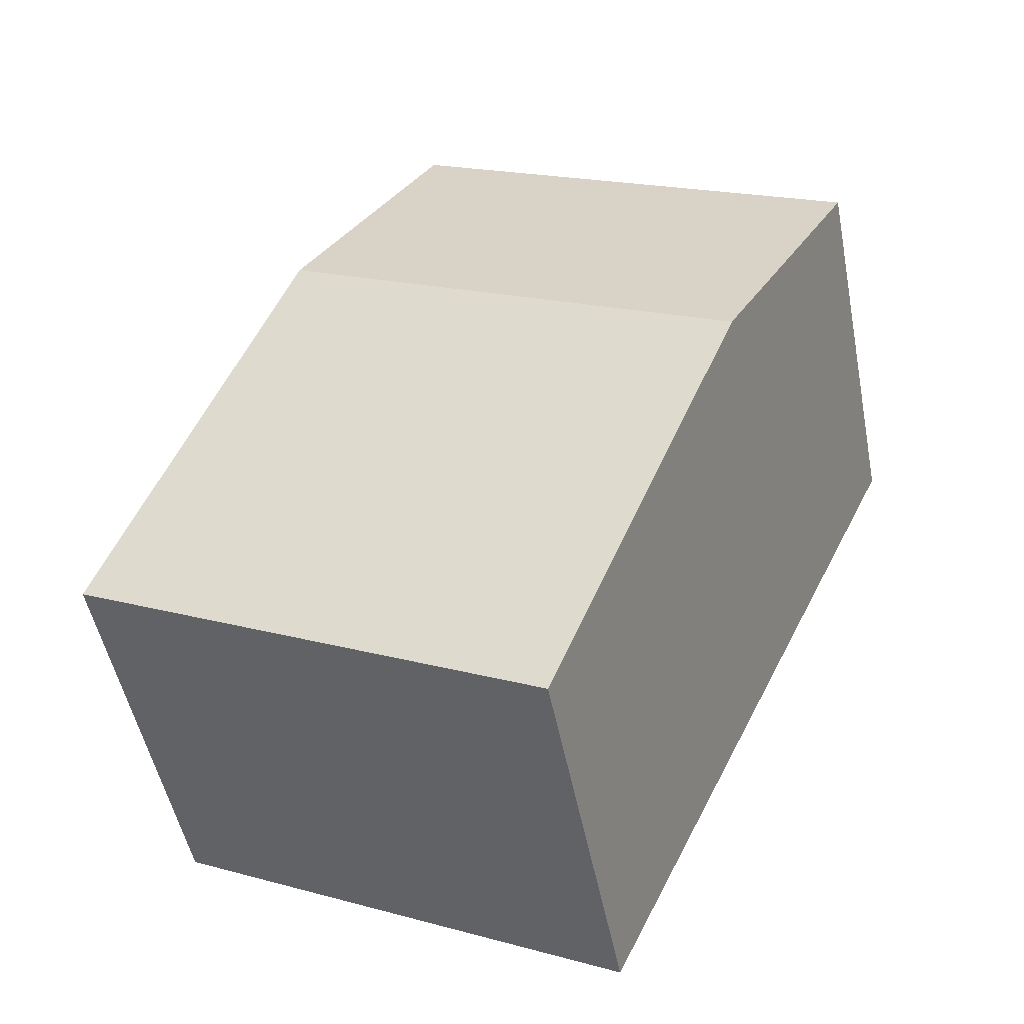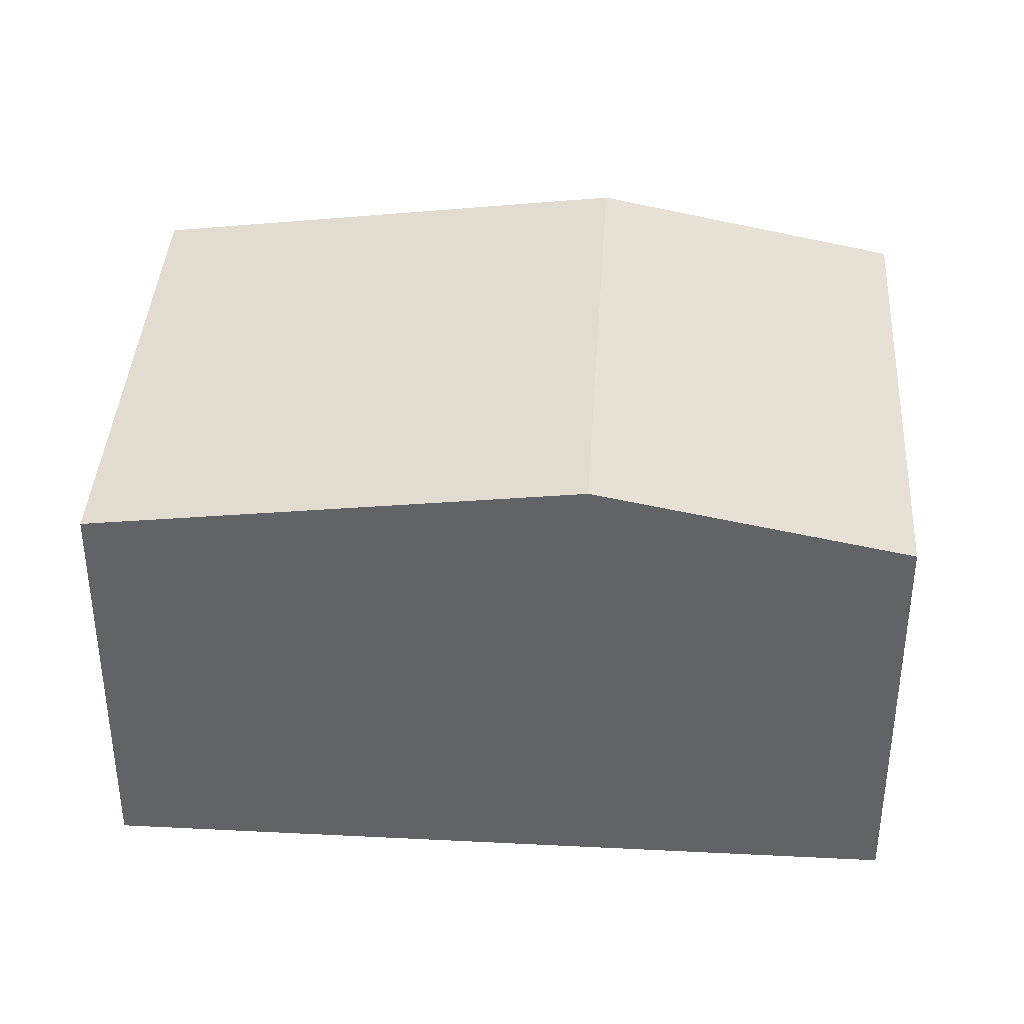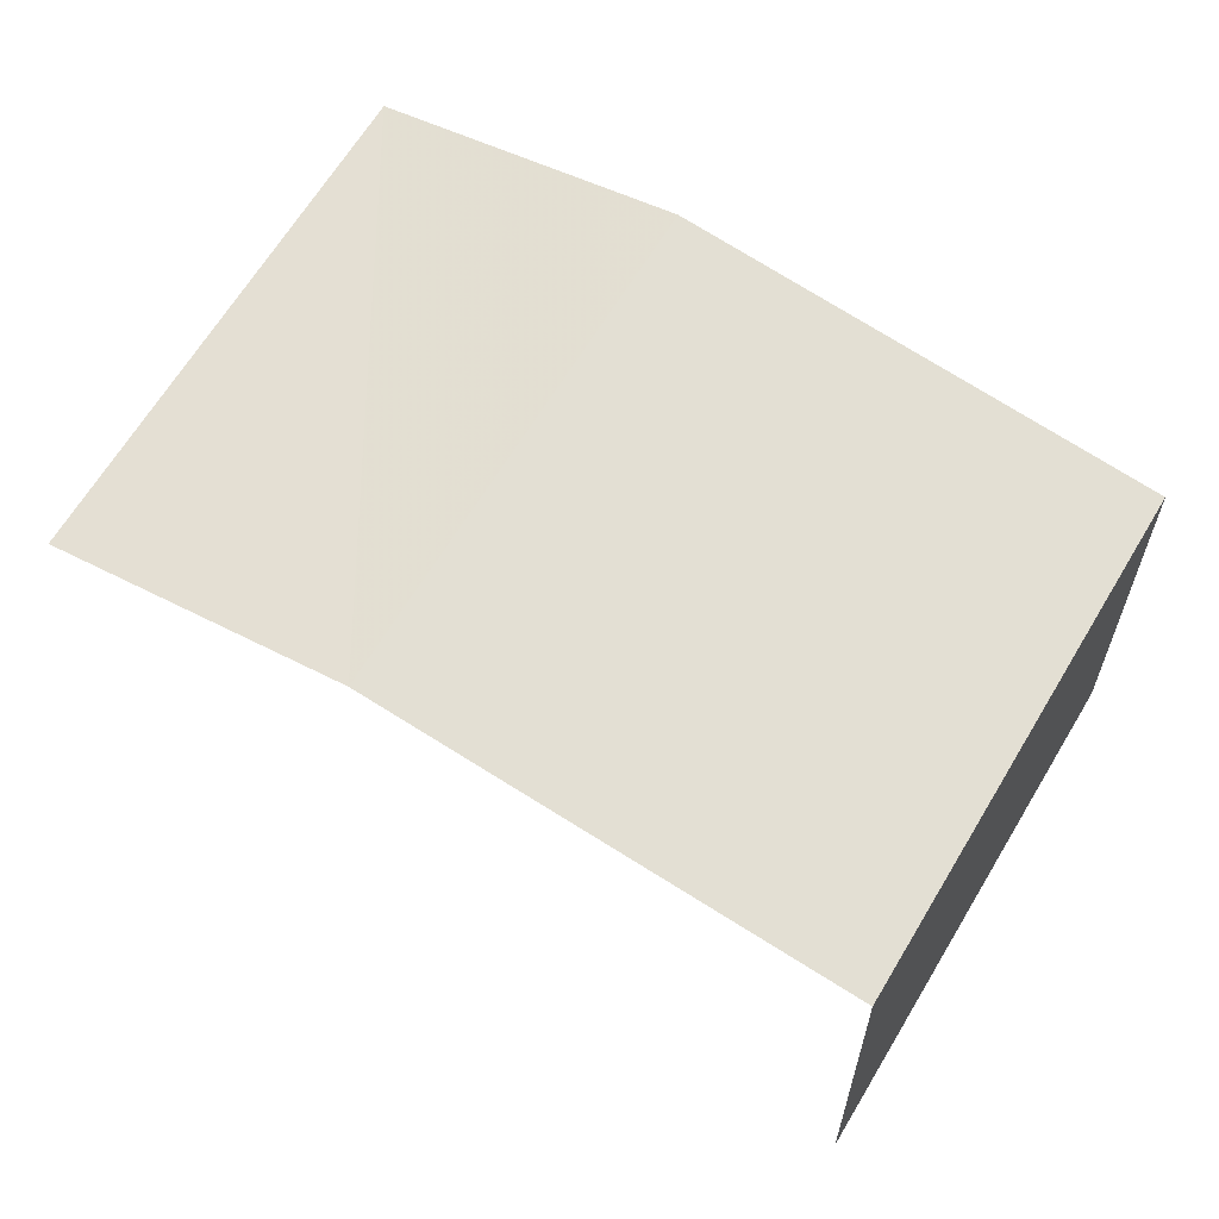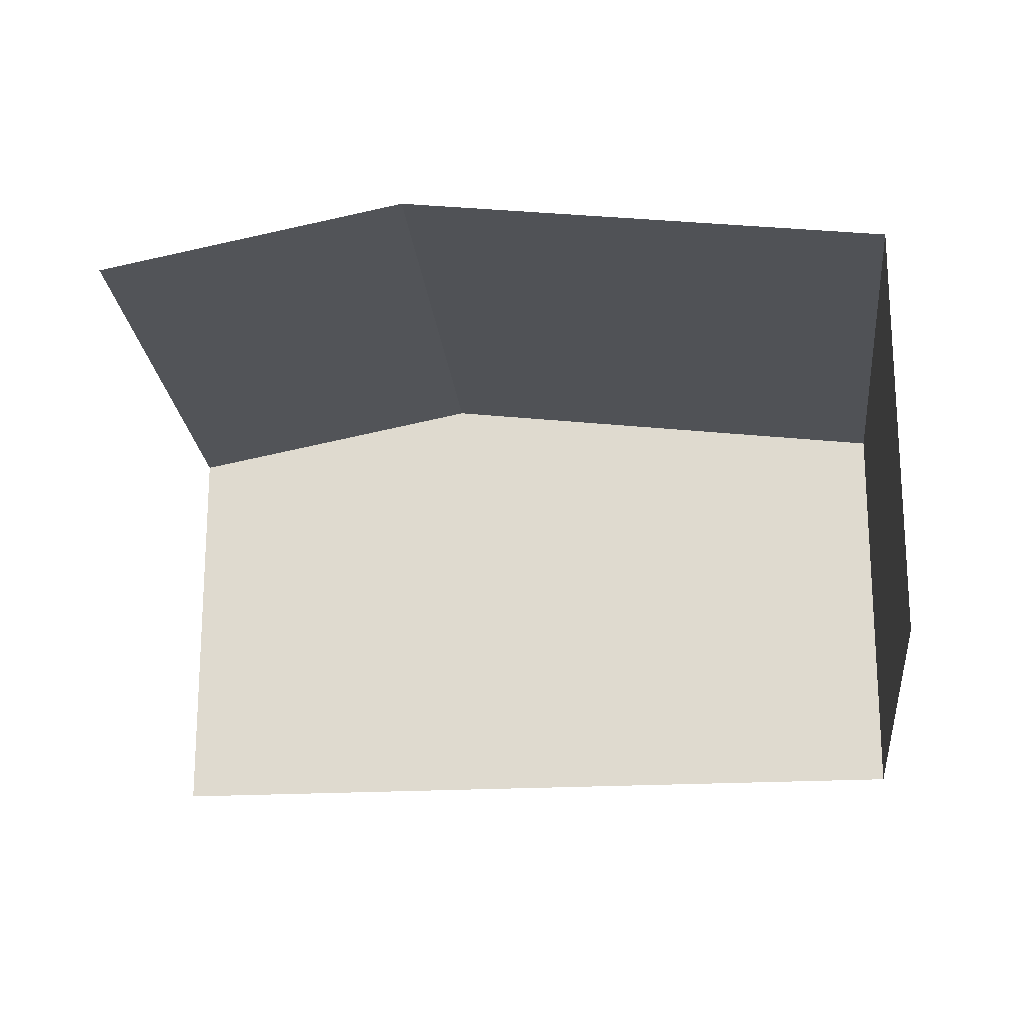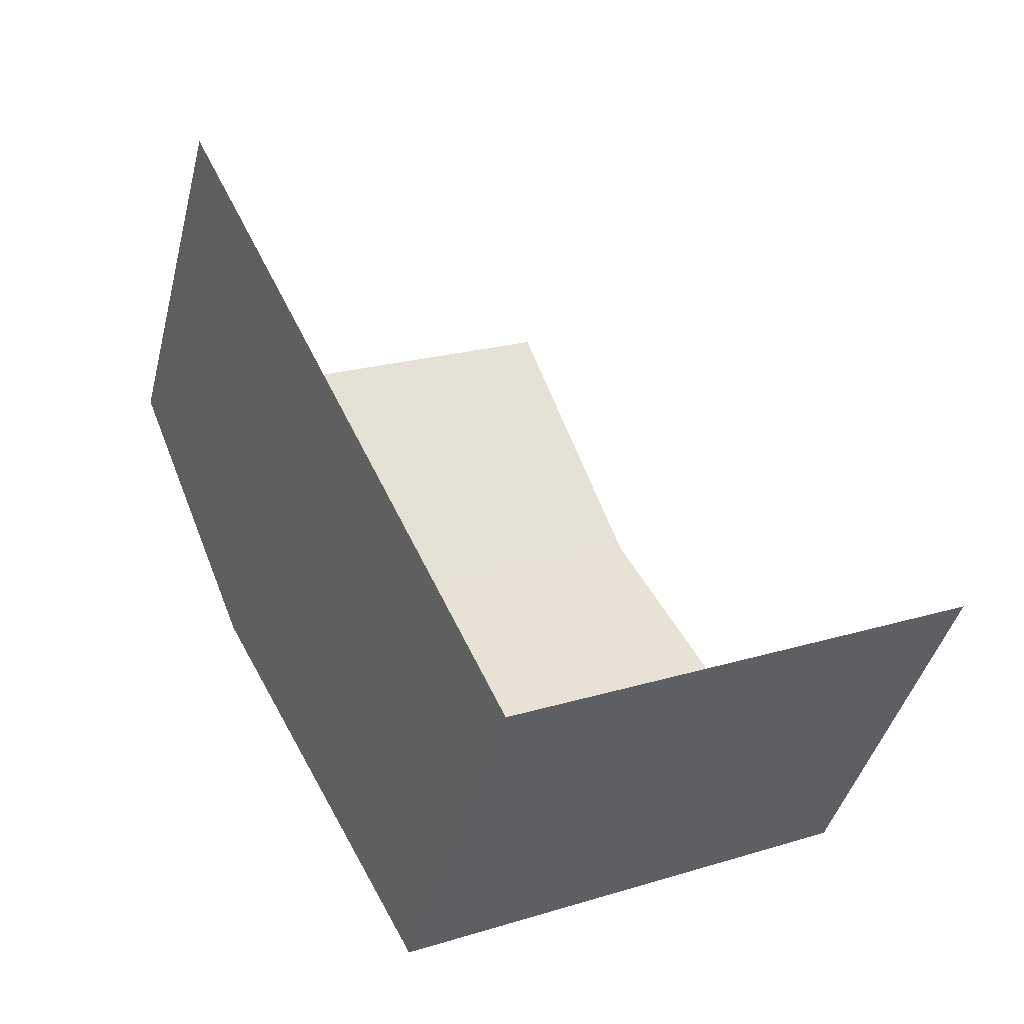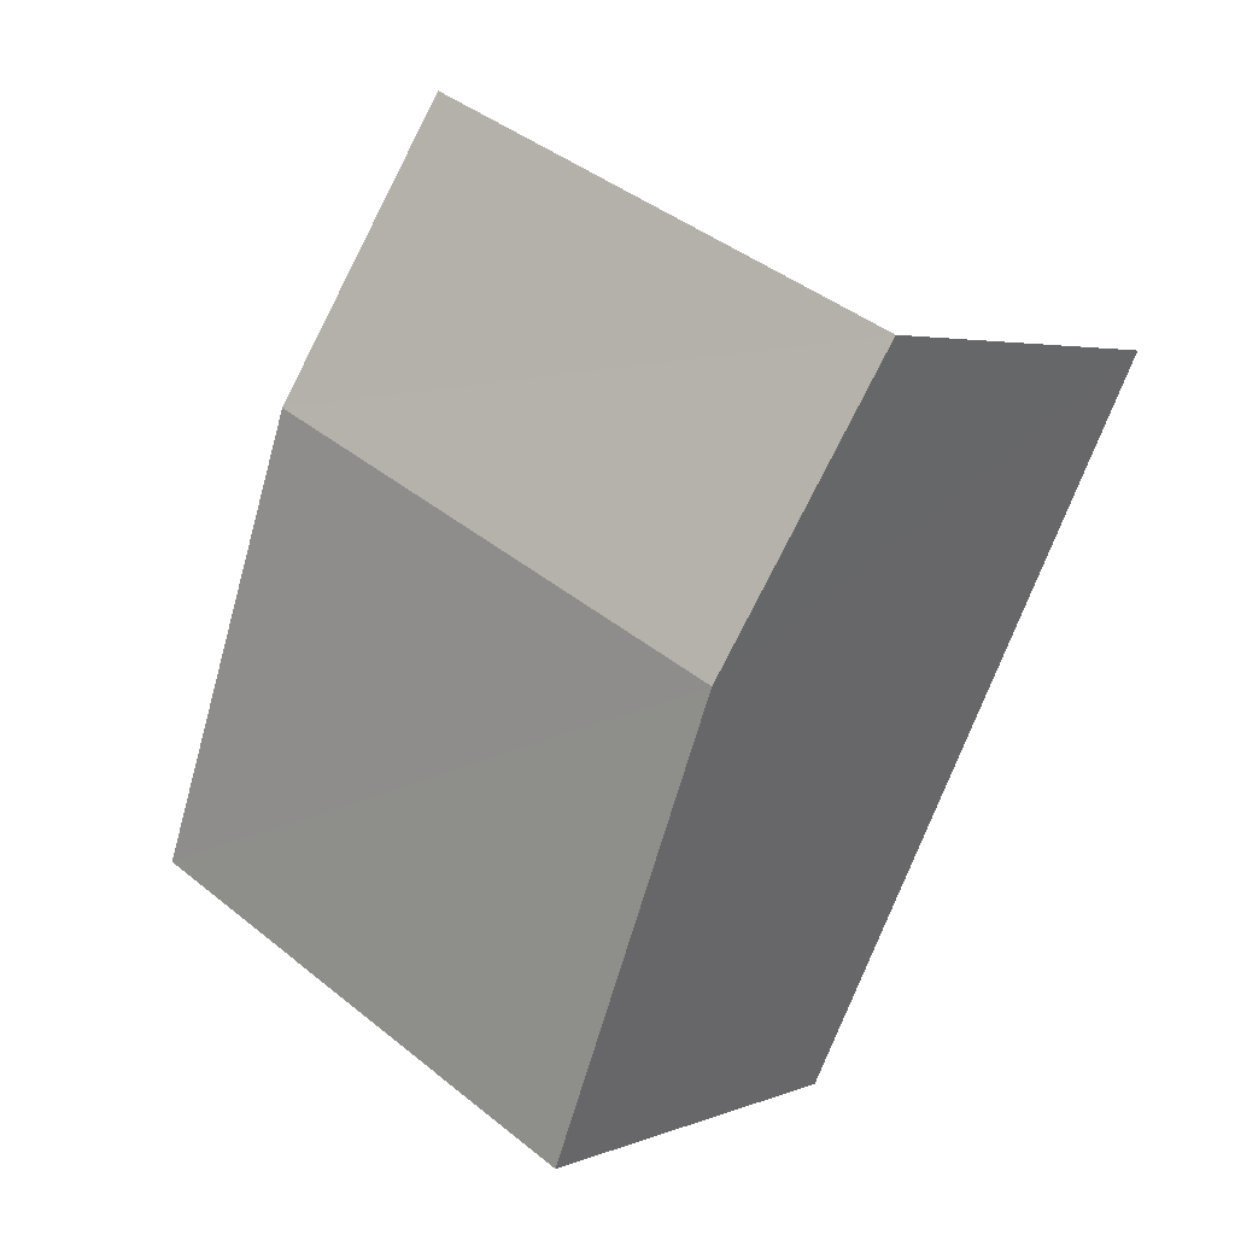
<metadata>
{"format":"obj","ext":"obj","renderer":"f3d","projection":"perspective","resolution":1024,"background":"white","views":[{"elev":-50.0,"azim":10.9,"up":"+Y"},{"elev":38.8,"azim":67.9,"up":"+Z"},{"elev":64.3,"azim":-84.8,"up":"+Z"},{"elev":-21.6,"azim":-110.1,"up":"+Z"},{"elev":-42.2,"azim":165.9,"up":"+Y"},{"elev":3.4,"azim":37.2,"up":"+Y"}]}
</metadata>
<code>
v -2.231e+05 -1.277e+05 16.31
v -2.231e+05 -1.277e+05 16.31
v -2.231e+05 -1.277e+05 16.31
v -2.231e+05 -1.277e+05 16.31
v -2.231e+05 -1.277e+05 21.38
v -2.231e+05 -1.277e+05 21.38
v -2.231e+05 -1.277e+05 22.11
v -2.231e+05 -1.277e+05 22.11
v -2.231e+05 -1.277e+05 21.38
v -2.231e+05 -1.277e+05 21.38
f 1 2 3
f 1 4 2
f 10 3 8
f 3 2 8
f 2 5 8
f 9 1 3
f 10 9 3
f 5 6 7
f 8 5 7
f 9 10 8
f 7 9 8
f 6 2 4
f 6 5 2
f 6 4 7
f 4 1 7
f 1 9 7

</code>
